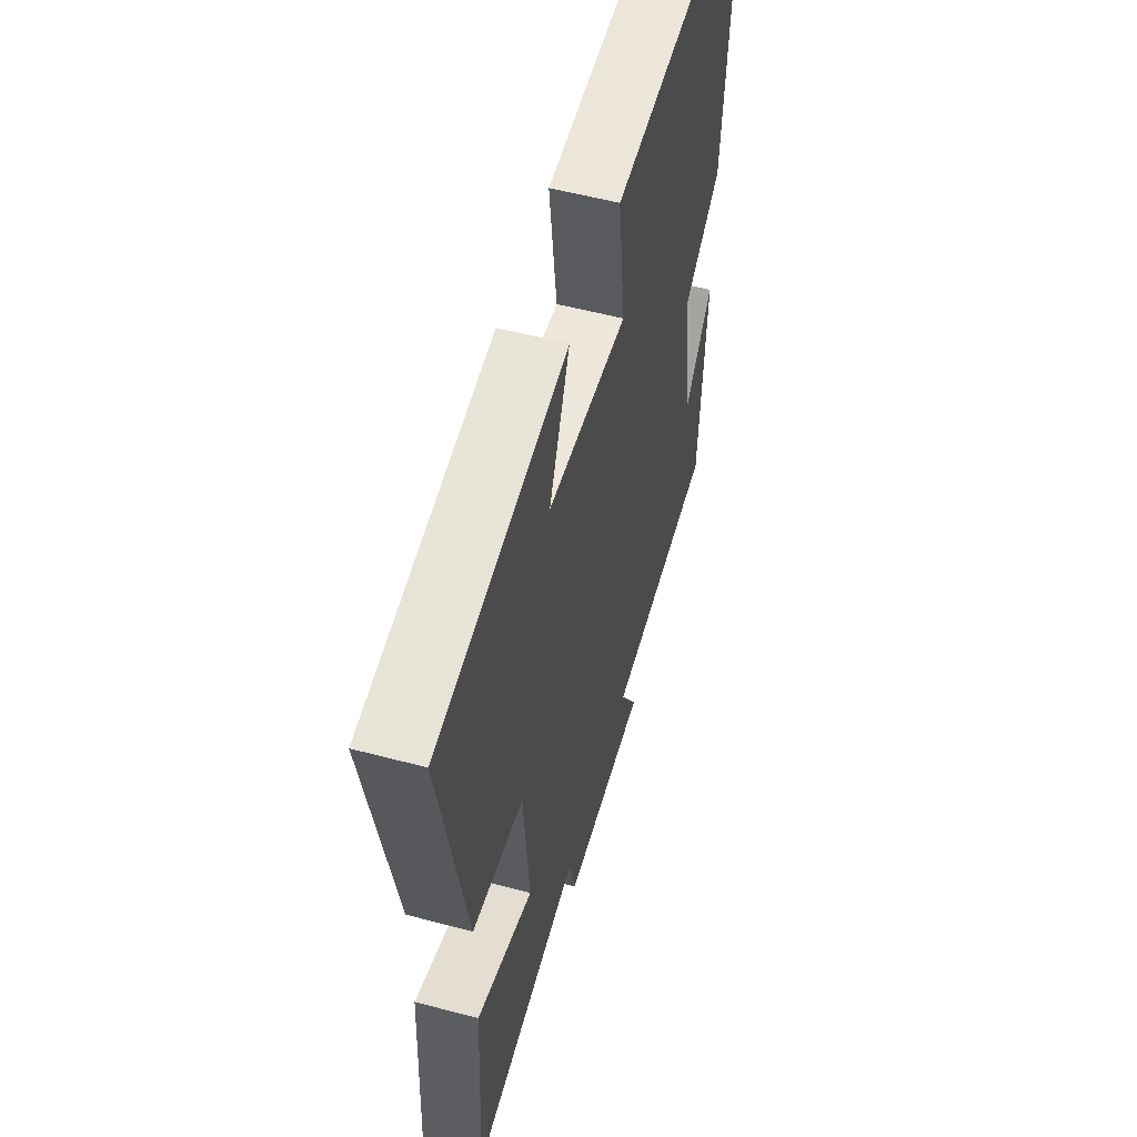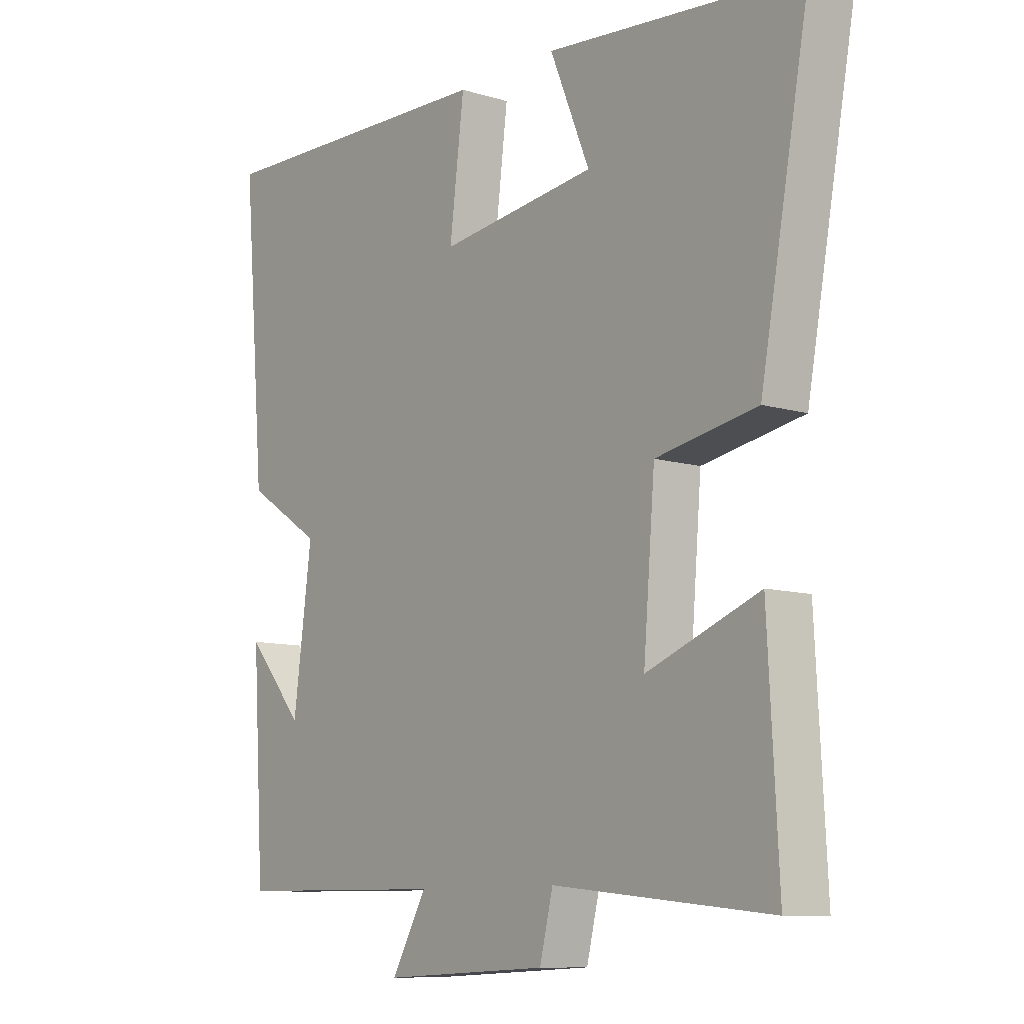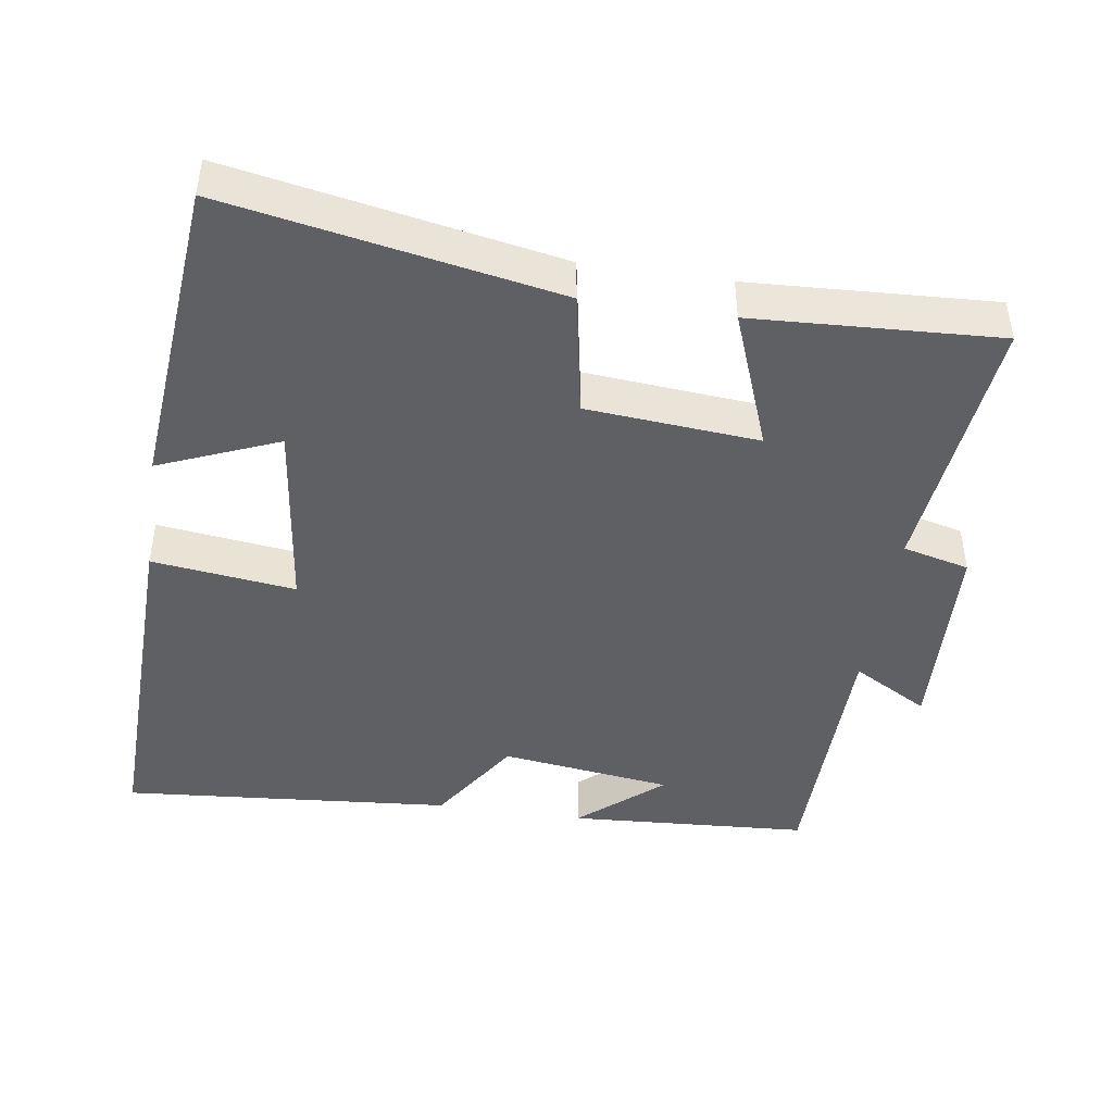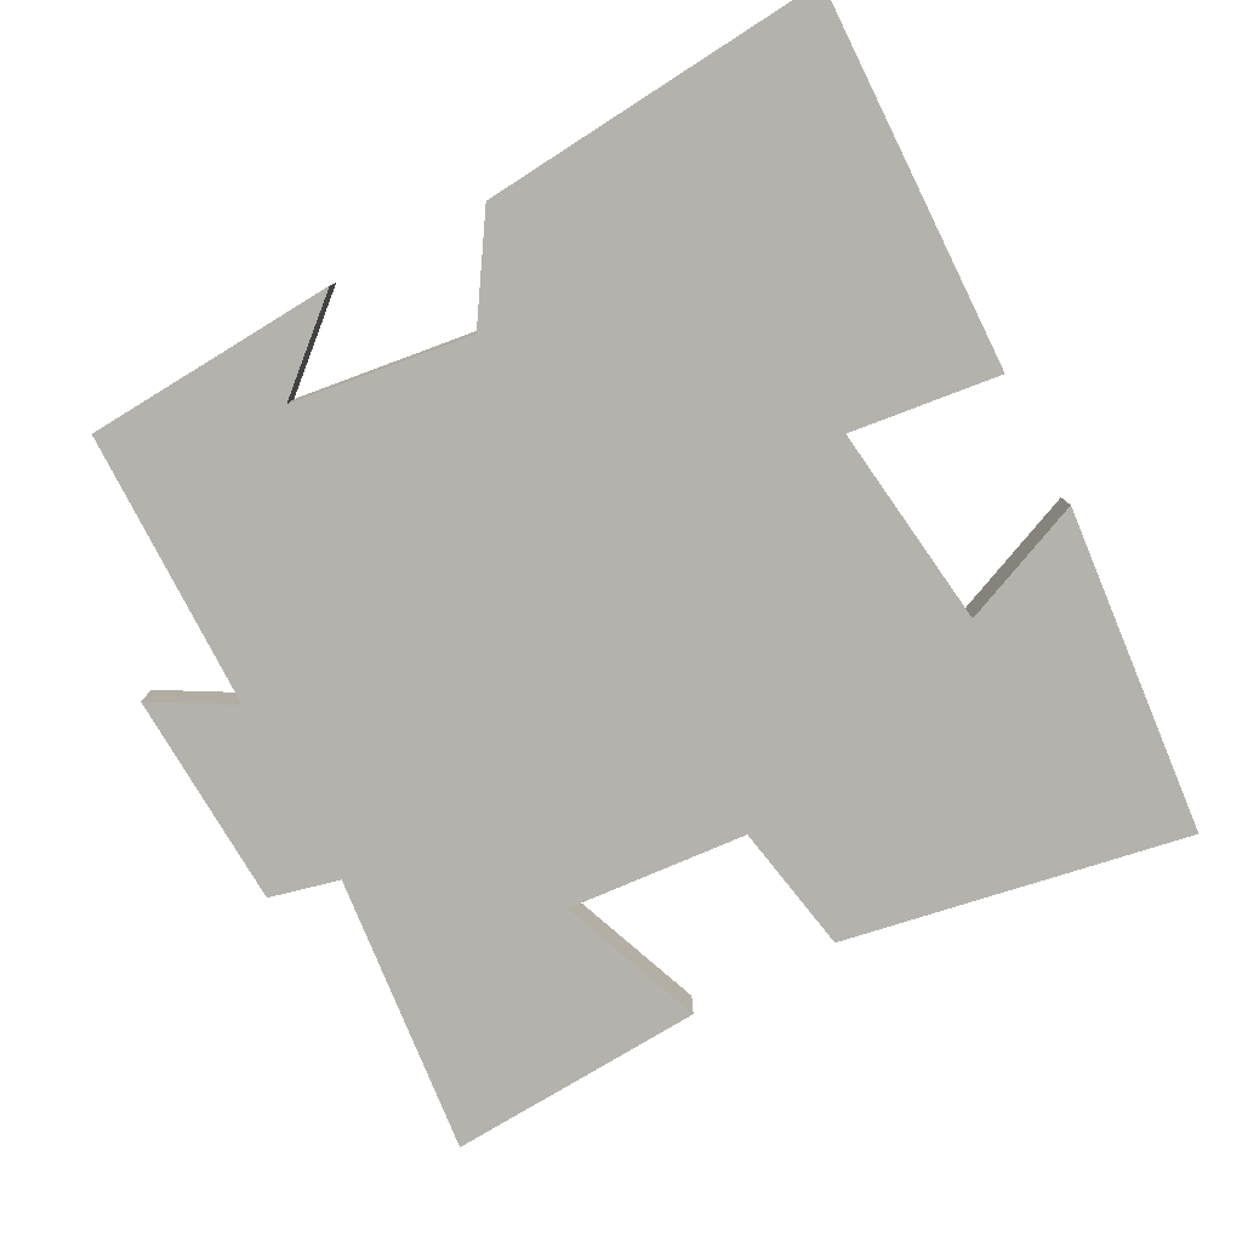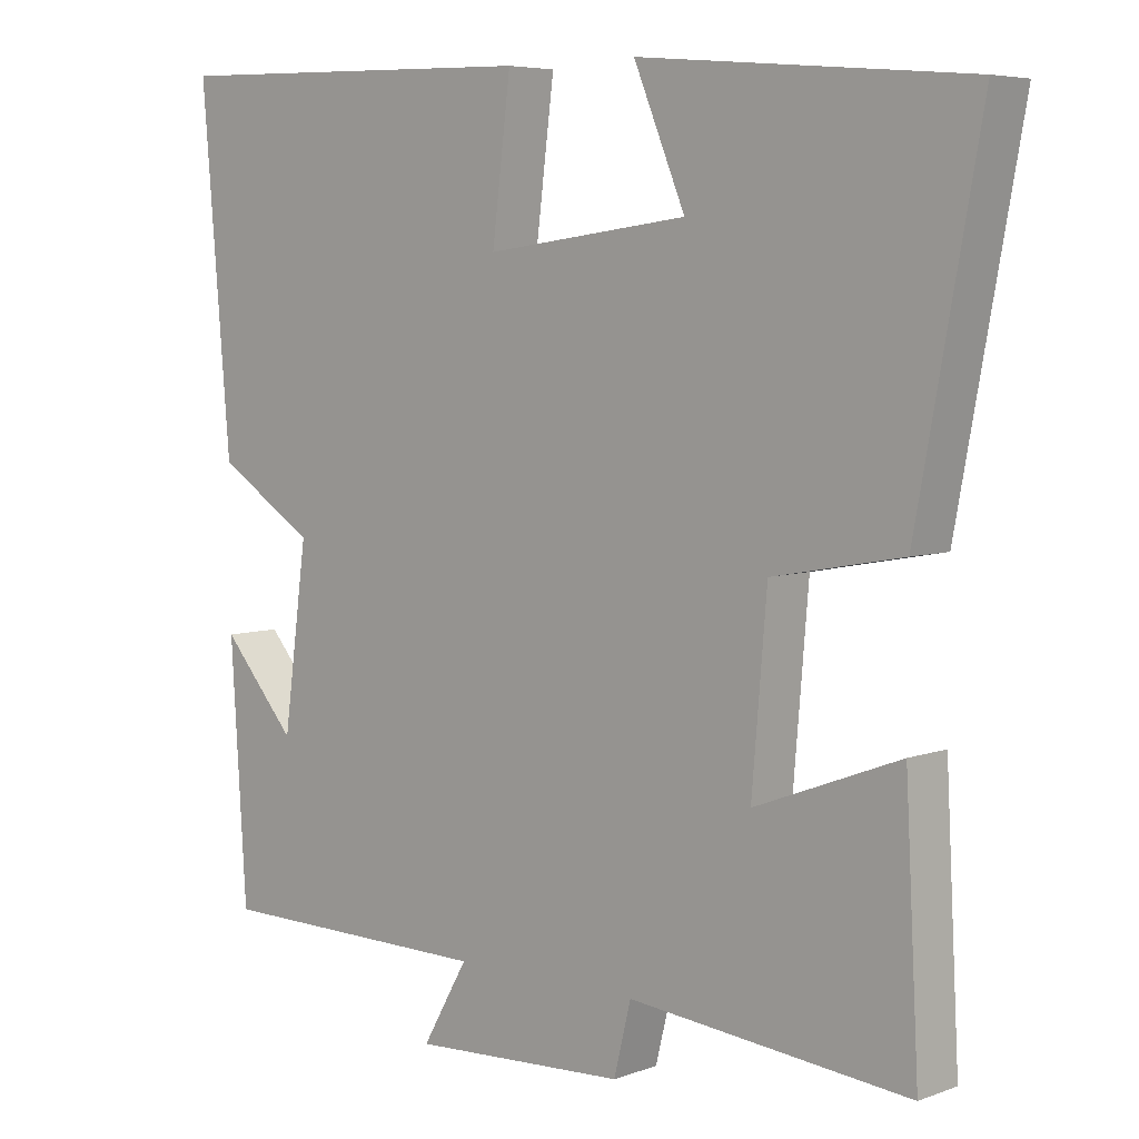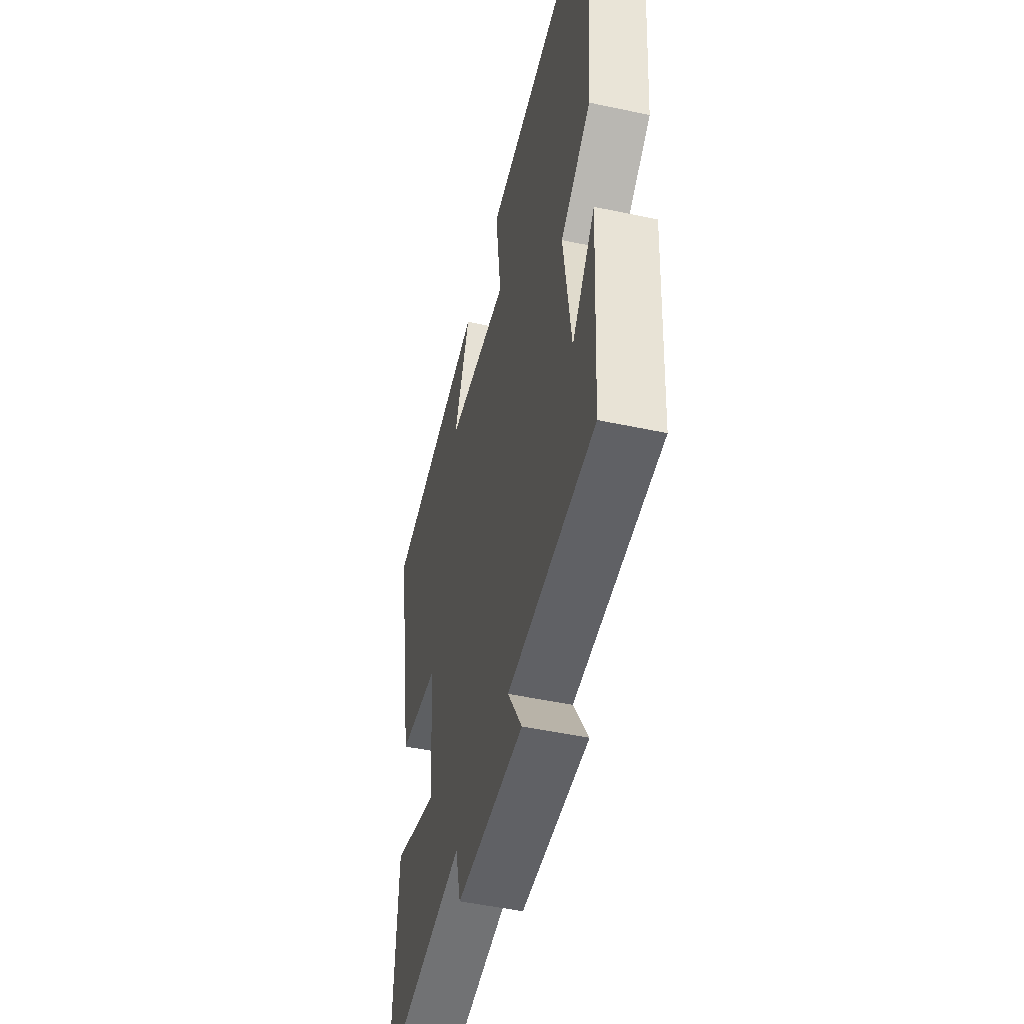
<metadata>
{"format":"obj","ext":"obj","renderer":"f3d","projection":"perspective","resolution":1024,"background":"white","views":[{"elev":55.5,"azim":105.6,"up":"+Z"},{"elev":-9.8,"azim":52.0,"up":"+Z"},{"elev":-44.5,"azim":81.4,"up":"+Y"},{"elev":-79.6,"azim":-62.1,"up":"+Y"},{"elev":5.8,"azim":42.1,"up":"+Z"},{"elev":-49.7,"azim":-103.3,"up":"+Z"}]}
</metadata>
<code>
v 0.518 0.07 -0.538
v 0.143 0.07 -0.5
v 0.12 0.07 -0.593
v -0.168 0.07 -0.607
v -0.107 0.07 -0.5
v -0.479 0.07 -0.496
v -0.5 0.07 -0.159
v -0.401 0.07 -0.273
v -0.369 0.07 -0.033
v -0.5 0.07 0.051
v -0.539 0.07 0.514
v -0.033 0.07 0.5
v -0.058 0.07 0.3
v 0.214 0.07 0.334
v 0.145 0.07 0.5
v 0.585 0.07 0.46
v 0.5 0.07 0.001
v 0.326 0.07 -0.031
v 0.306 0.07 -0.271
v 0.5 0.07 -0.197
v 0.518 0 -0.538
v 0.143 0 -0.5
v 0.12 0 -0.593
v -0.168 0 -0.607
v -0.107 0 -0.5
v -0.479 0 -0.496
v -0.5 0 -0.159
v -0.401 0 -0.273
v -0.369 0 -0.033
v -0.5 0 0.051
v -0.539 0 0.514
v -0.033 0 0.5
v -0.058 0 0.3
v 0.214 0 0.334
v 0.145 0 0.5
v 0.585 0 0.46
v 0.5 0 0.001
v 0.326 0 -0.031
v 0.306 0 -0.271
v 0.5 0 -0.197
f 19 20 1 2
f 18 19 2
f 16 17 18
f 14 15 16
f 14 16 18
f 13 14 18 2
f 11 12 13
f 10 11 13
f 9 10 13
f 13 2 3
f 9 13 3
f 8 9 3
f 6 7 8
f 5 6 8
f 3 4 5
f 3 5 8
f 22 21 40 39
f 22 39 38
f 38 37 36
f 36 35 34
f 38 36 34
f 22 38 34 33
f 33 32 31
f 33 31 30
f 33 30 29
f 23 22 33
f 23 33 29
f 23 29 28
f 28 27 26
f 28 26 25
f 25 24 23
f 28 25 23
f 1 21 22 2
f 2 22 23 3
f 3 23 24 4
f 4 24 25 5
f 5 25 26 6
f 6 26 27 7
f 7 27 28 8
f 8 28 29 9
f 9 29 30 10
f 10 30 31 11
f 11 31 32 12
f 12 32 33 13
f 13 33 34 14
f 14 34 35 15
f 15 35 36 16
f 16 36 37 17
f 17 37 38 18
f 18 38 39 19
f 19 39 40 20
f 20 40 21 1

</code>
